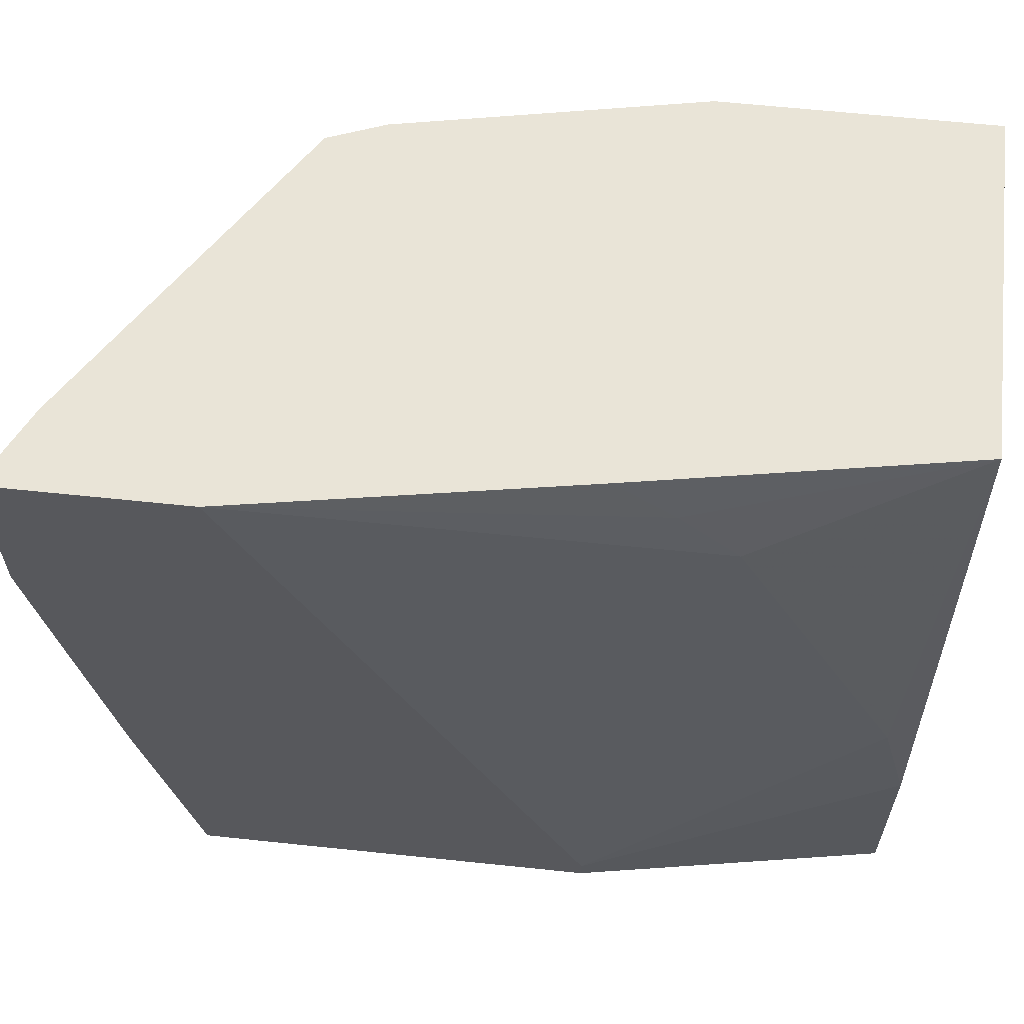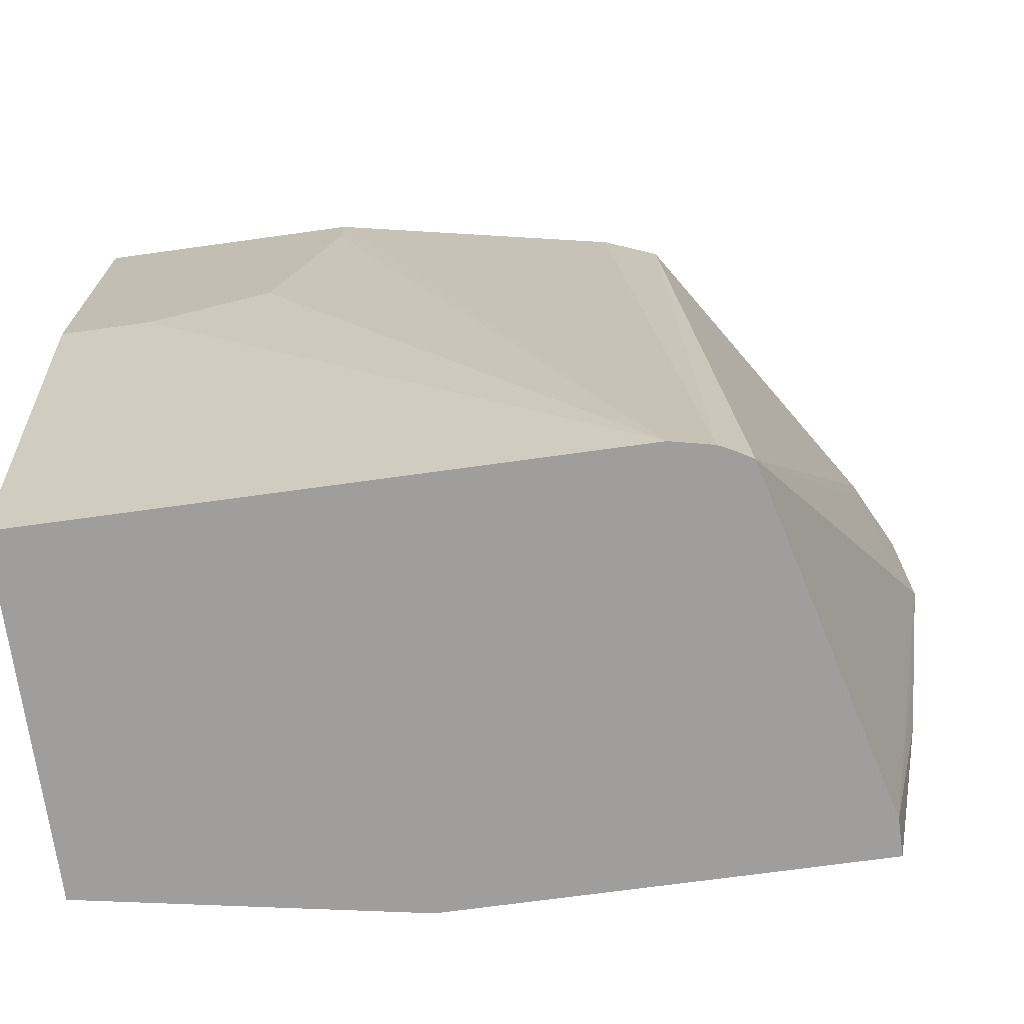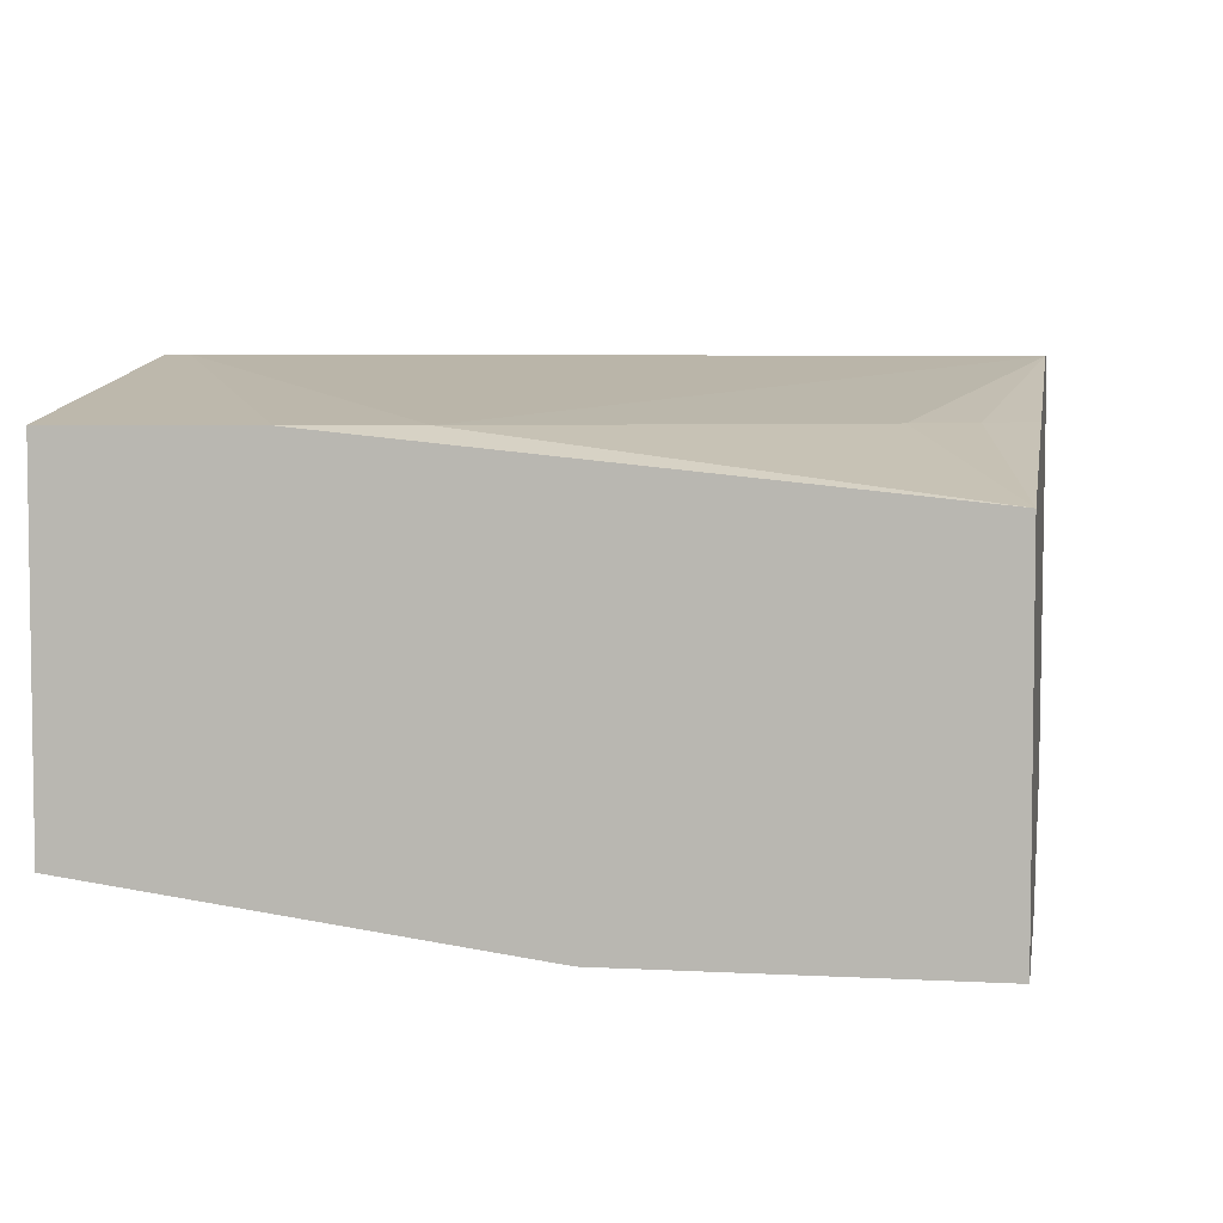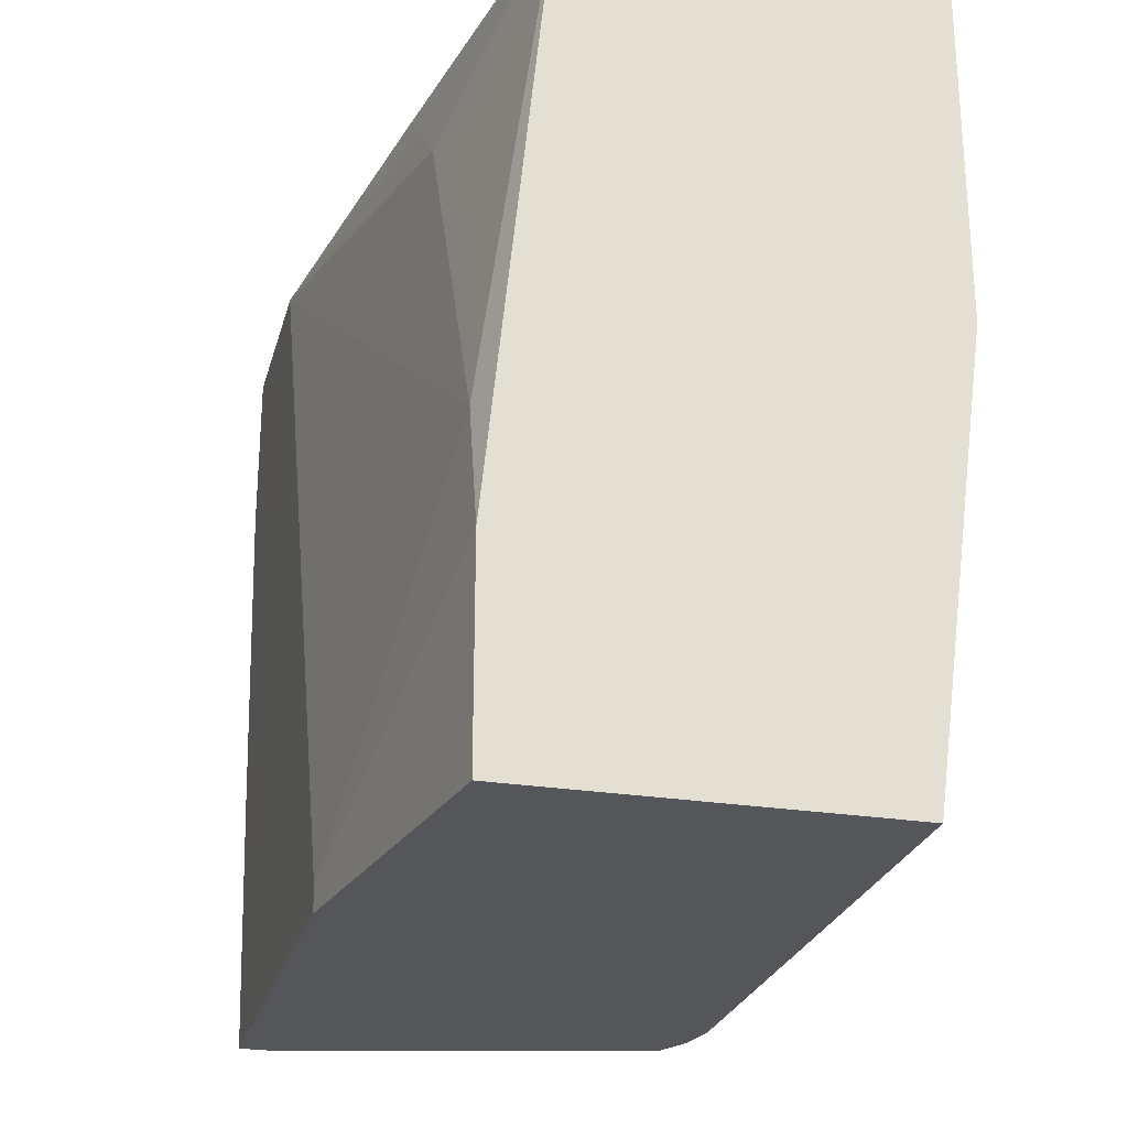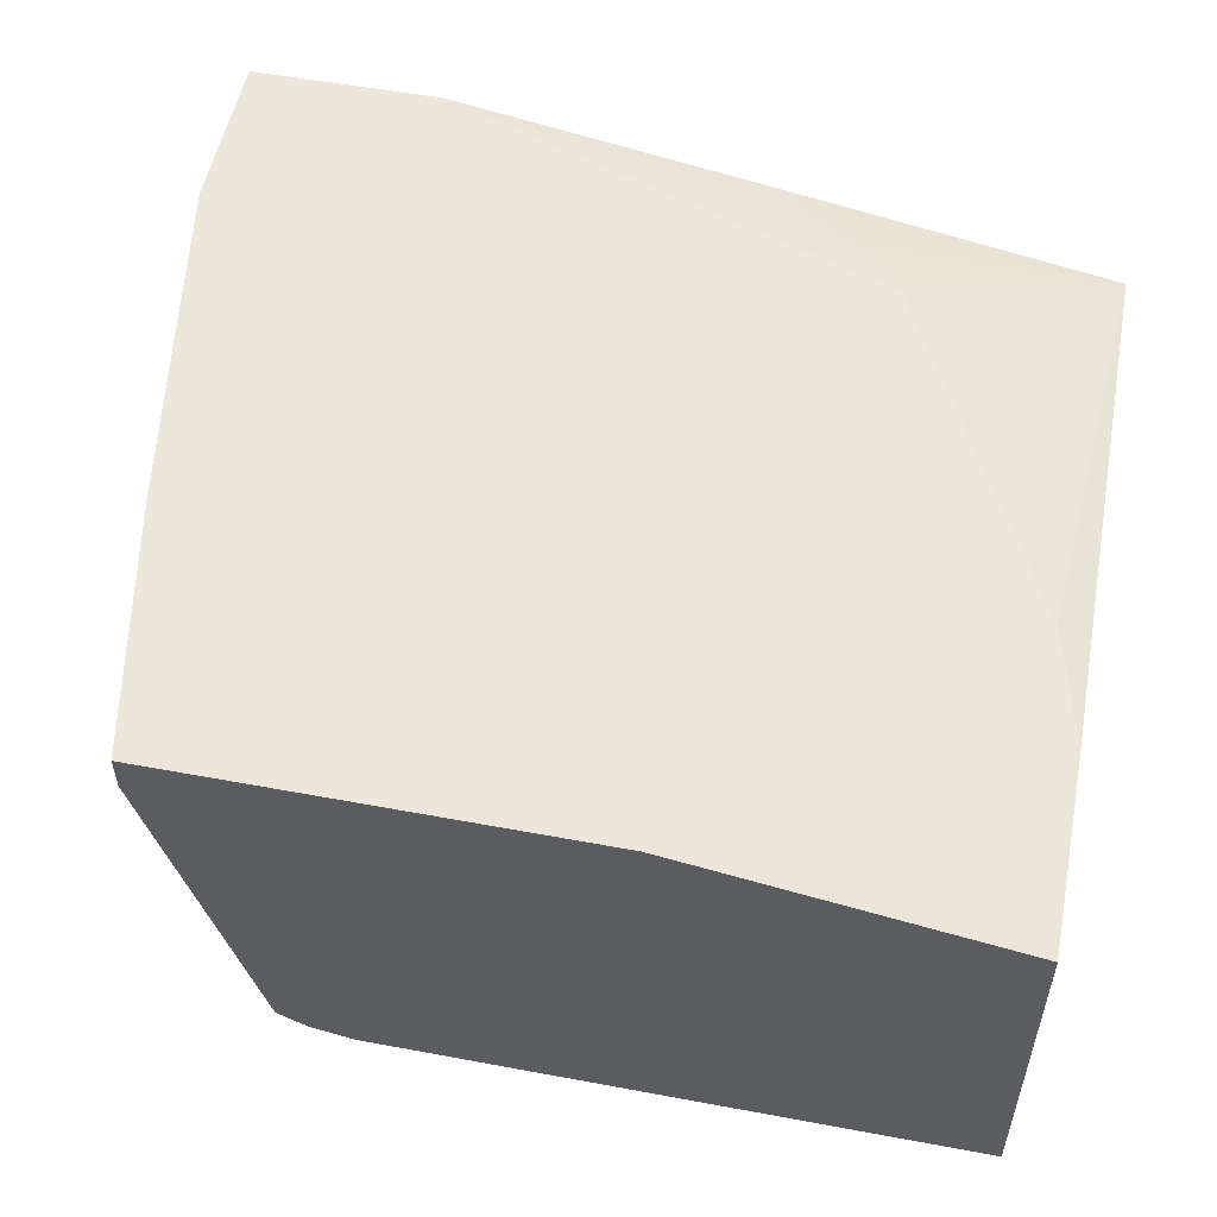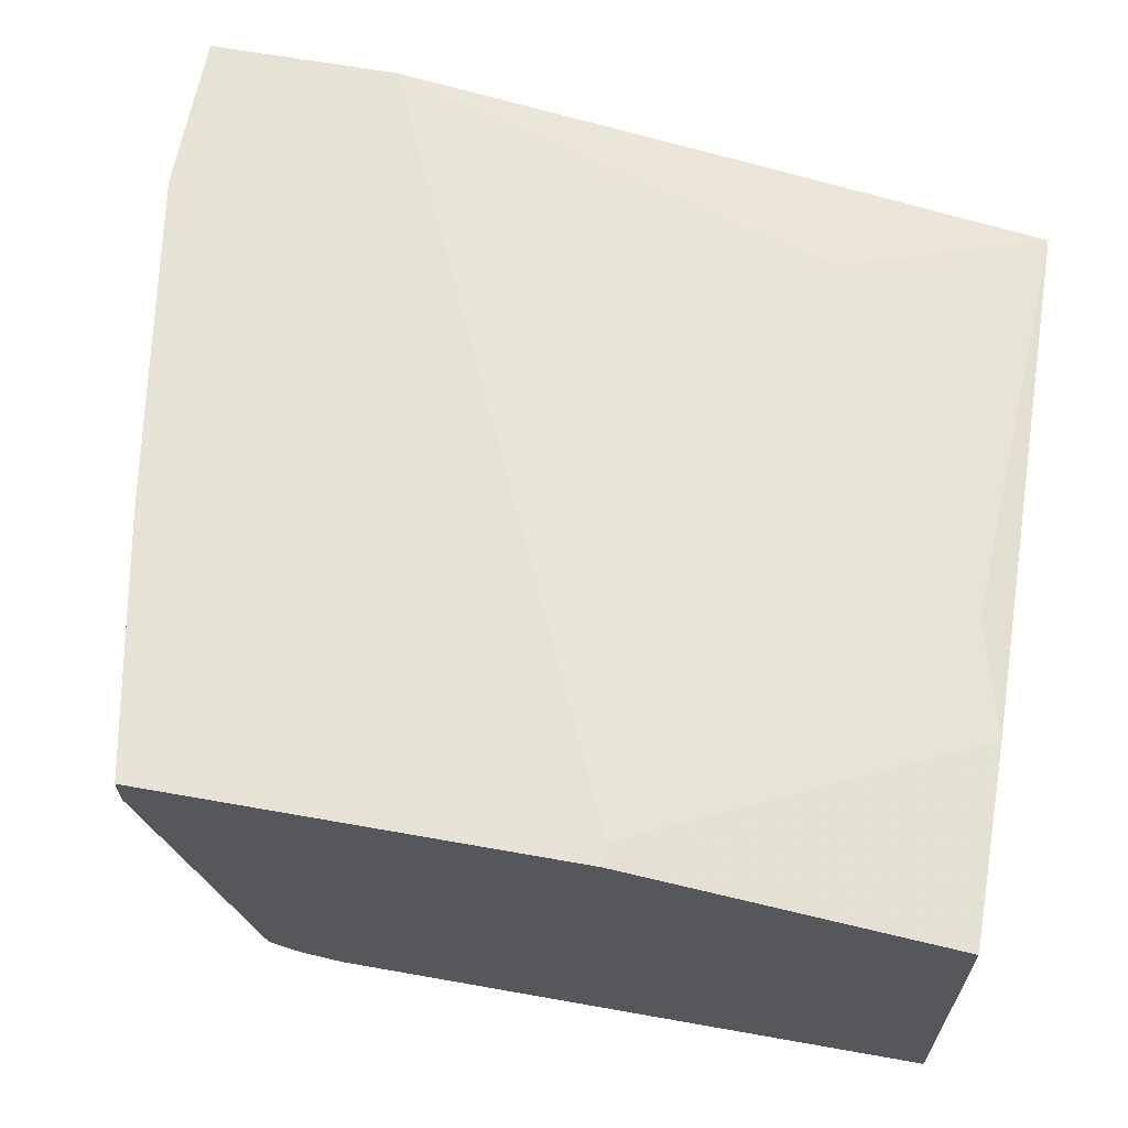
<metadata>
{"format":"obj","ext":"obj","renderer":"f3d","projection":"perspective","resolution":1024,"background":"white","views":[{"elev":61.2,"azim":-173.8,"up":"+Z"},{"elev":-71.0,"azim":7.9,"up":"+Z"},{"elev":4.9,"azim":-80.2,"up":"+Y"},{"elev":-25.7,"azim":-104.4,"up":"+Z"},{"elev":53.8,"azim":-168.8,"up":"+Y"},{"elev":63.5,"azim":-169.8,"up":"+Y"}]}
</metadata>
<code>
v 0.2682 -0.1426 -0.2731
v 0.2857 -0.1426 -0.1839
v 0.2682 -0.1555 -0.2731
v 0.2348 -0.1426 -0.2731
v 0.296 -0.1426 -0.1225
v 0.2857 -0.1429 -0.1837
v 0.3061 -0.1429 -0.06123
v 0.2368 -0.2767 -0.2731
v 0.2348 -0.1426 -0.02042
v 0.1225 -0.1429 -0.2731
v 0.3061 -0.1426 -0.06144
v 0.3061 -0.1429 -0.003584
v 0.2993 -0.1565 -0.06123
v 0.2925 -0.1701 -0.02042
v 0.2925 -0.1701 -0.003584
v 0.2233 -0.2782 -0.003584
v 0.2312 -0.2799 -0.2731
v 0.2362 -0.1426 -0.01477
v 0.1225 -0.1429 -0.2653
v 0.009922 -0.1633 -0.2731
v 0.3061 -0.1426 -0.003584
v 0.204 -0.2857 -0.003584
v 0.2261 -0.2825 -0.2731
v 0.24 -0.1426 -0.003584
v 0.009922 -0.1633 -0.2041
v 0.02042 -0.1633 -0.1632
v 0.009922 -0.2857 -0.2731
v 0.2119 -0.2857 -0.2731
v 0.102 -0.3061 -0.003584
v 0.08166 -0.1633 -0.04083
v 0.102 -0.1633 -0.02042
v 0.1225 -0.1633 -0.003584
v 0.009922 -0.1837 -0.003584
v 0.009922 -0.3061 -0.1225
v 0.102 -0.3061 -0.02042
v 0.08166 -0.3061 -0.102
v 0.04083 -0.3061 -0.1225
v 0.009922 -0.3061 -0.003584
f 20 34 38
f 20 27 34
f 19 26 24
f 19 25 26
f 18 19 24
f 16 23 17
f 12 22 16
f 12 16 15
f 12 29 22
f 12 38 29
f 12 33 38
f 12 32 33
f 20 38 33
f 12 24 32
f 16 22 23
f 20 33 25
f 27 28 37
f 22 29 28
f 12 21 24
f 30 33 31
f 29 36 35
f 29 37 36
f 29 34 37
f 29 38 34
f 31 33 32
f 28 35 36
f 28 29 35
f 27 37 34
f 26 33 30
f 25 33 26
f 24 31 32
f 24 30 31
f 24 26 30
f 22 28 23
f 10 25 19
f 28 36 37
f 9 19 18
f 1 11 5
f 1 21 11
f 1 24 21
f 1 18 24
f 1 9 18
f 1 4 9
f 1 20 10
f 1 27 20
f 1 28 27
f 1 23 28
f 1 17 23
f 1 8 17
f 1 3 8
f 1 2 3
f 10 20 25
f 1 5 2
f 2 5 6
f 1 10 4
f 3 6 5
f 2 6 3
f 8 15 16
f 8 14 15
f 8 13 14
f 7 13 8
f 8 16 17
f 7 15 14
f 7 12 15
f 7 14 13
f 7 11 21
f 5 11 7
f 4 19 9
f 4 10 19
f 3 7 8
f 3 5 7
f 7 21 12

</code>
